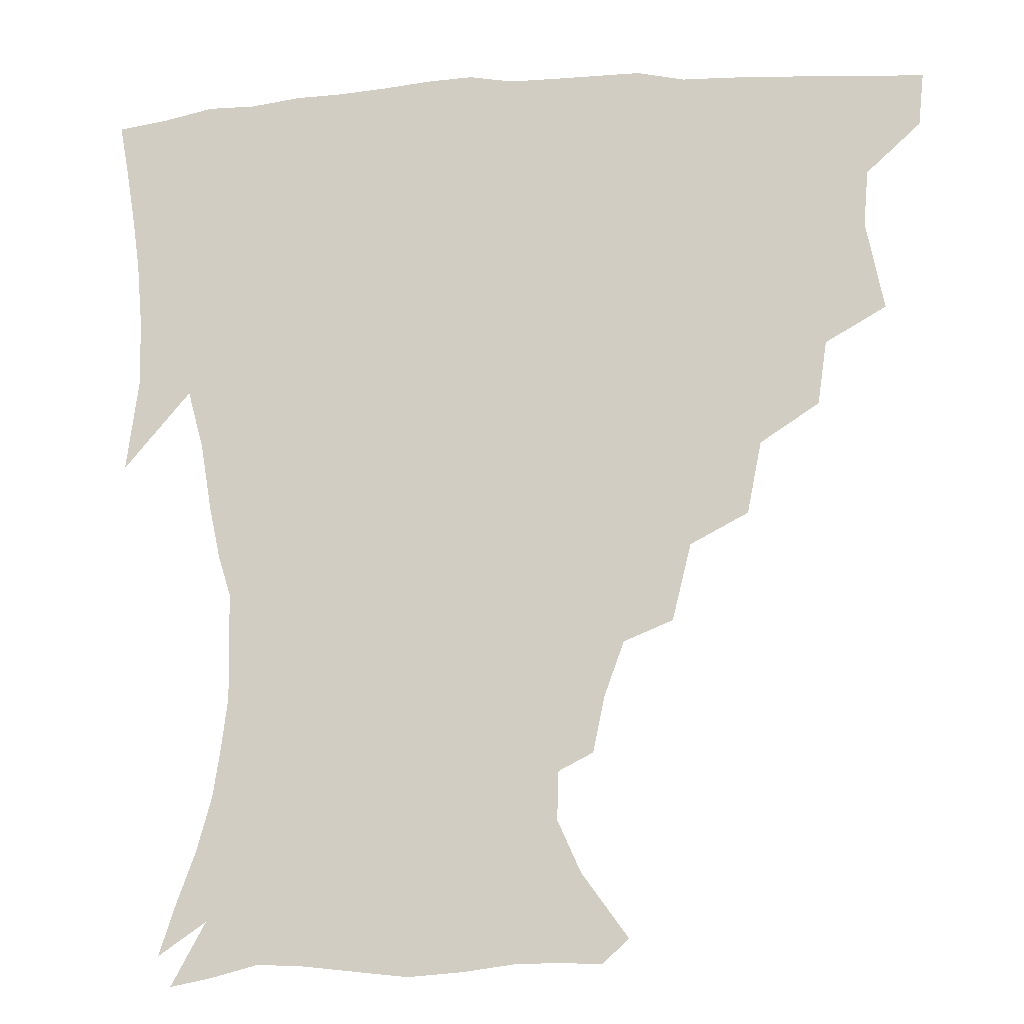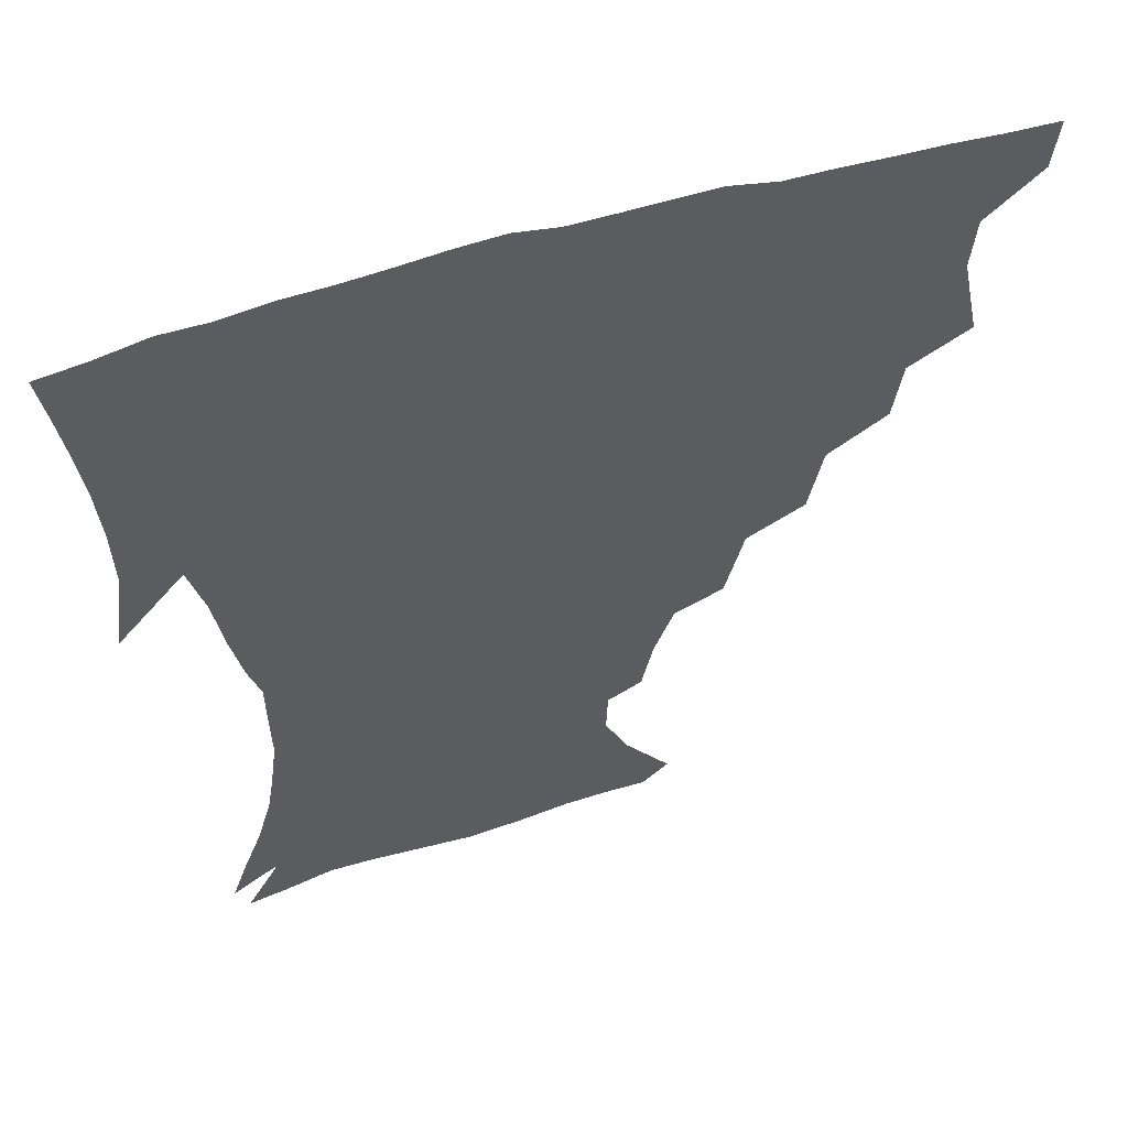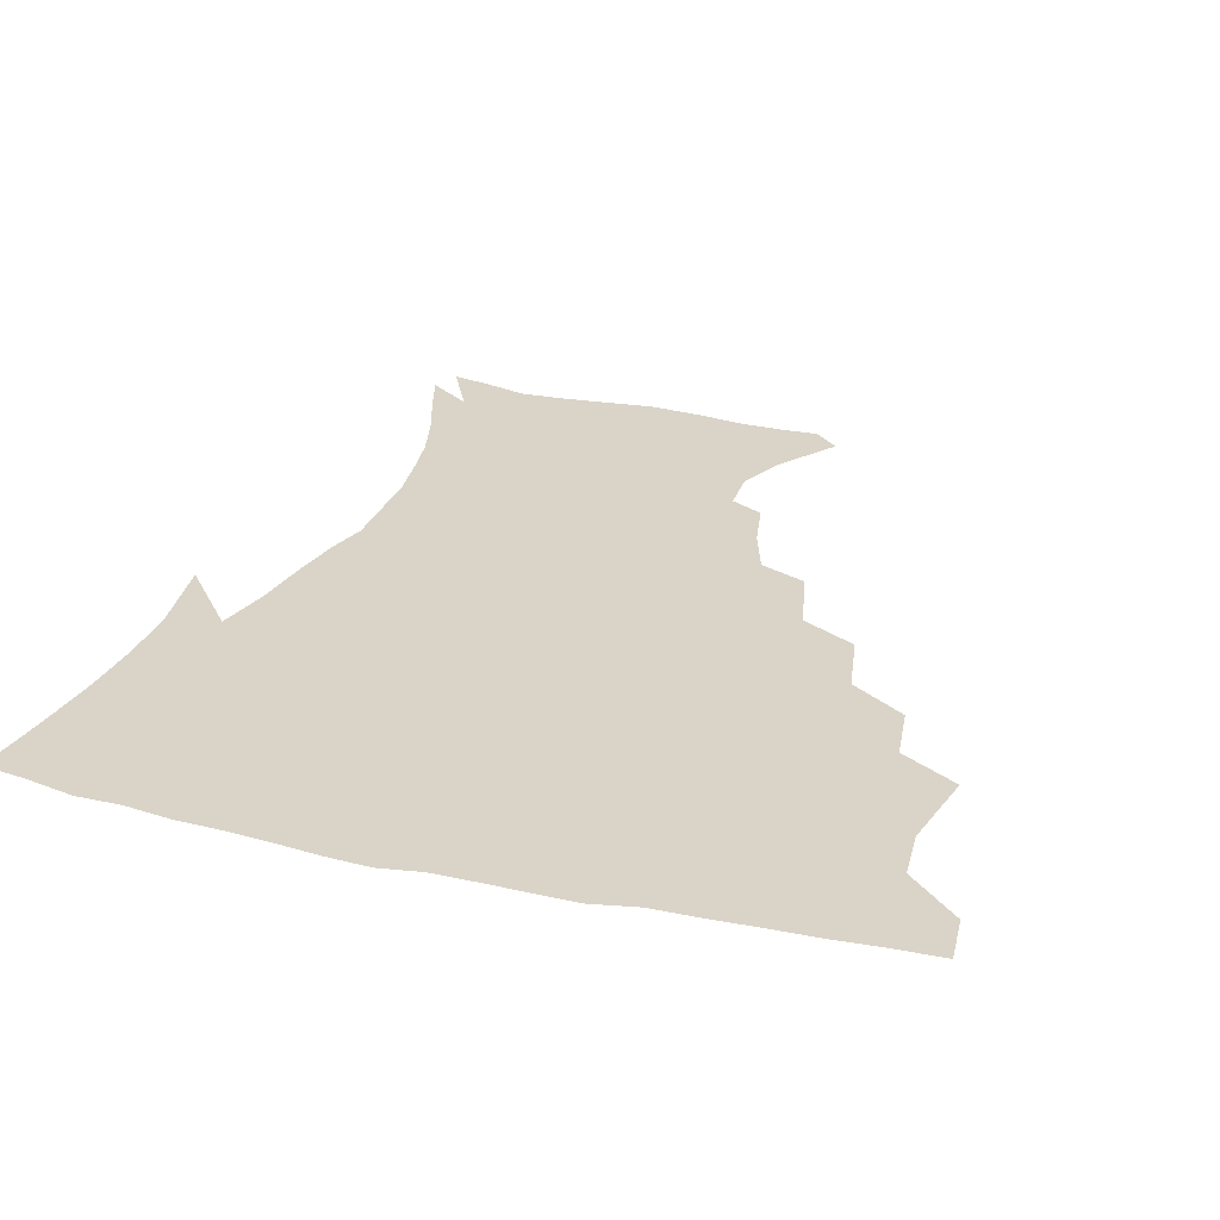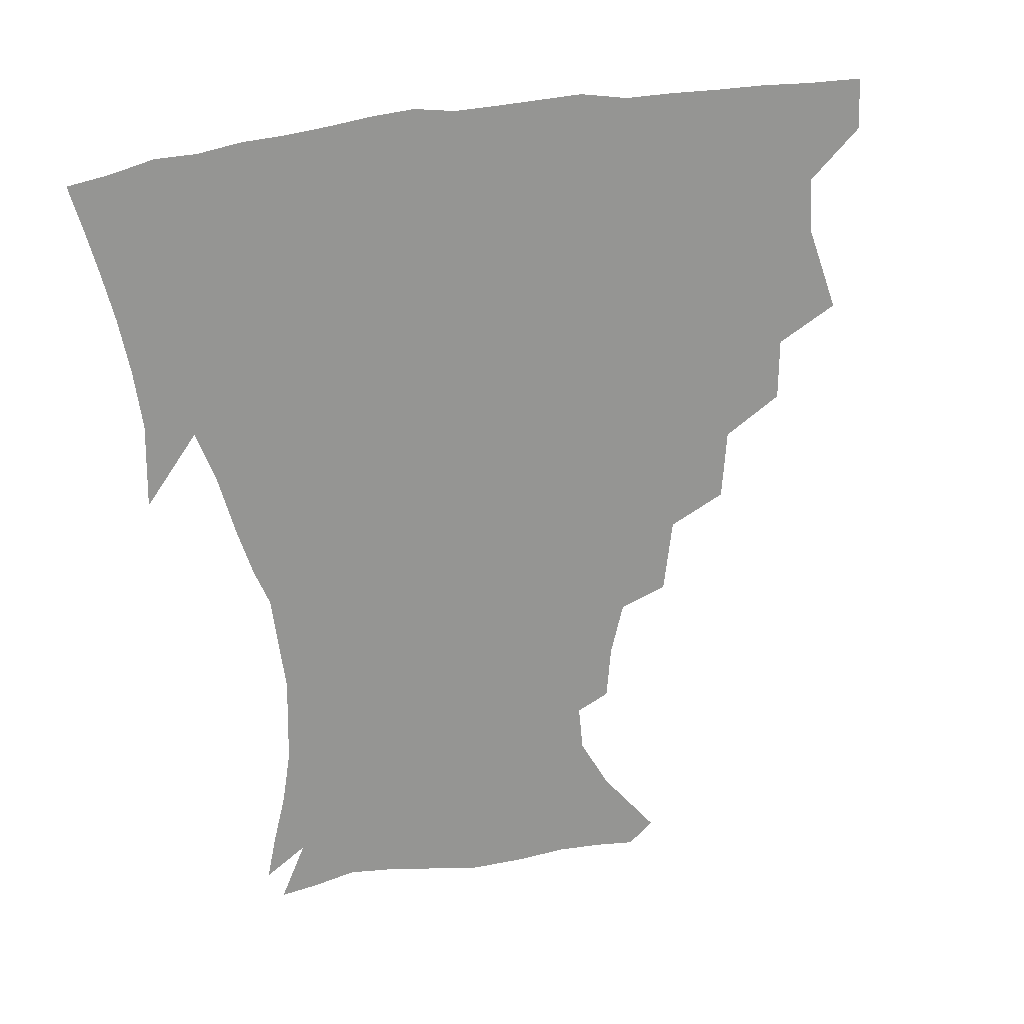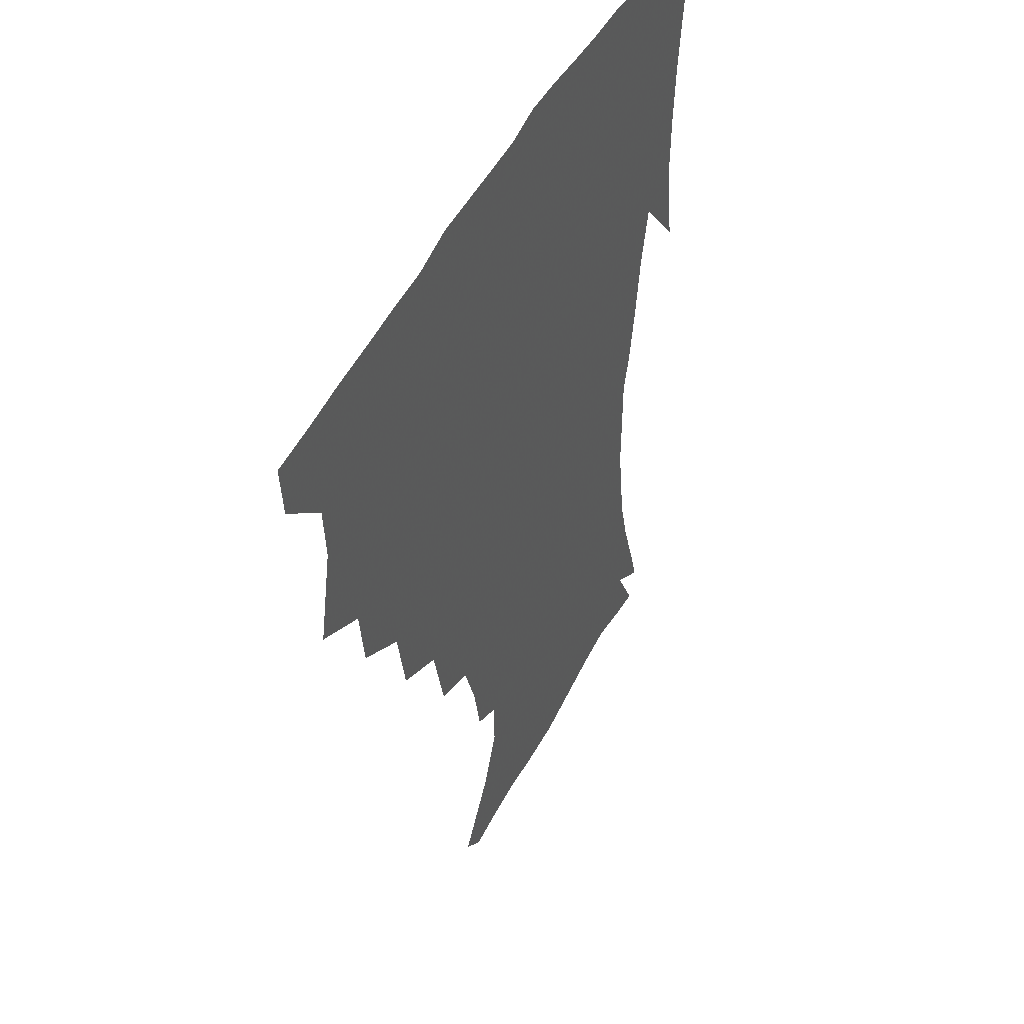
<metadata>
{"format":"obj","ext":"obj","renderer":"f3d","projection":"perspective","resolution":1024,"background":"white","views":[{"elev":-12.1,"azim":-171.0,"up":"+Y"},{"elev":55.6,"azim":162.0,"up":"+Y"},{"elev":28.8,"azim":-161.5,"up":"+Z"},{"elev":-67.3,"azim":-172.7,"up":"+Z"},{"elev":45.9,"azim":-64.9,"up":"+Y"}]}
</metadata>
<code>
v 437.2 402.7 0
v 435.6 419.3 0
v 450 341.9 0
v 455.8 369.8 0
v 454.3 387.1 0
v 453.6 403.7 0
v 452.1 419.9 0
v 471.9 311.1 0
v 469.1 331 0
v 472.7 357 0
v 472.2 374.1 0
v 470.4 389.4 0
v 468.9 405 0
v 467.6 421.1 0
v 494.9 276.5 0
v 490.5 299 0
v 490.3 325 0
v 488 341.8 0
v 488.8 361.3 0
v 487.4 376.4 0
v 485.8 390.9 0
v 484.3 406 0
v 483.2 421.6 0
v 519.1 242.8 0
v 513.2 266.9 0
v 507.9 287.8 0
v 506.2 312.2 0
v 505.6 331.8 0
v 505 349.2 0
v 503 362.9 0
v 501.9 377.6 0
v 500.5 392 0
v 499.4 406.5 0
v 498.2 422.3 0
v 544.5 201.7 0
v 540.9 219.2 0
v 534.6 236.4 0
v 528.8 257.8 0
v 524.8 278.1 0
v 521.2 295.7 0
v 519.6 314.9 0
v 519.8 335.5 0
v 518.8 350.7 0
v 517.5 364.6 0
v 516.3 378.7 0
v 515.1 393 0
v 513.9 407.9 0
v 513.1 422.6 0
v 533.8 144.5 0
v 548.6 164.7 0
v 555.9 181 0
v 555.4 196.1 0
v 552.2 215.2 0
v 548.1 229.8 0
v 543.5 247.9 0
v 539.6 265 0
v 537.2 286.7 0
v 535.4 304.4 0
v 534.7 322.2 0
v 533.6 337.3 0
v 532.8 351.8 0
v 532.1 365.9 0
v 530.5 379.6 0
v 529.8 393.7 0
v 528.7 408.6 0
v 528.1 425.8 0
v 542.3 136.8 0
v 552.4 152.9 0
v 562.8 173.7 0
v 564.1 186.4 0
v 563.3 205.3 0
v 560.7 223.5 0
v 557.2 240.5 0
v 553.9 254.8 0
v 551.3 272.7 0
v 549.7 292 0
v 548.6 308.5 0
v 548.3 325.1 0
v 546.9 337.8 0
v 546.9 353 0
v 546.5 366.7 0
v 545.9 380.1 0
v 544.9 394 0
v 543.3 409.5 0
v 542.3 425.7 0
v 554.8 137.3 0
v 567.1 158.2 0
v 573.4 179.1 0
v 573.6 194.7 0
v 572 211.8 0
v 570 231.2 0
v 567.3 244.8 0
v 565 261.8 0
v 563.9 279.6 0
v 562.3 294.5 0
v 561.5 310.8 0
v 561.5 327 0
v 560.7 339.4 0
v 560.9 353.9 0
v 560.5 367.2 0
v 560 380.5 0
v 559.4 393.9 0
v 558.2 408.5 0
v 556.5 425.6 0
v 569.2 137 0
v 580.5 162.5 0
v 582.8 179.4 0
v 582.9 198 0
v 581.7 213.2 0
v 579.4 232.9 0
v 577.8 247.5 0
v 576.2 263.3 0
v 575.5 282.2 0
v 575 298.7 0
v 574.7 313.4 0
v 574.5 327 0
v 574.5 340.8 0
v 575 355 0
v 574.2 367.5 0
v 574.1 380.8 0
v 573.6 394.3 0
v 572.2 409.3 0
v 570.5 425.6 0
v 585.4 134.6 0
v 592 162.6 0
v 593.4 183 0
v 592.4 200.2 0
v 591.4 220.3 0
v 589.7 235.3 0
v 588.8 250 0
v 587.6 265.8 0
v 587.2 285.1 0
v 587.3 300.6 0
v 587.3 313.3 0
v 587.5 327.4 0
v 587.9 341.5 0
v 588.5 355.2 0
v 589.1 368.3 0
v 588.5 381.1 0
v 587.8 394.4 0
v 586.2 410.4 0
v 584.1 428 0
v 602.9 133.1 0
v 603.8 163.9 0
v 603.7 185.1 0
v 602.7 202 0
v 601.2 220.2 0
v 599.7 236 0
v 599.5 252.3 0
v 599.2 268 0
v 598.9 284.7 0
v 599.2 299.5 0
v 599.8 313.3 0
v 600.4 328.3 0
v 600.9 340.6 0
v 602.2 356.1 0
v 602.4 368.5 0
v 602.3 381.4 0
v 601.8 395.2 0
v 600.8 409.8 0
v 598.3 427.3 0
v 620.9 135 0
v 617.1 158.5 0
v 614.4 182.8 0
v 612.6 201.9 0
v 611.1 220.5 0
v 610.9 232.7 0
v 609.8 251.3 0
v 610 267.7 0
v 610.4 283.5 0
v 611.1 298.3 0
v 612.1 315 0
v 613.1 327.6 0
v 614.3 342.5 0
v 615.1 356 0
v 616 368.3 0
v 616.6 381.3 0
v 616.6 394.6 0
v 615.6 409.1 0
v 613.2 425.8 0
v 636.5 136.6 0
v 629.3 158.5 0
v 624.7 183 0
v 622.5 201.6 0
v 620.8 219.4 0
v 620.6 235.3 0
v 620.5 250.7 0
v 621.1 265.2 0
v 621.8 280.5 0
v 623 295.7 0
v 624.2 311.7 0
v 625.4 327.8 0
v 627 341.5 0
v 628.1 354.2 0
v 629.3 368 0
v 630.4 381.1 0
v 630.9 394.3 0
v 630.3 408.4 0
v 628.2 424.7 0
v 650.7 137.1 0
v 642 156.8 0
v 635.4 181 0
v 632.7 199 0
v 630.9 216.5 0
v 631 230.1 0
v 630.4 248 0
v 631.5 262.5 0
v 633 276.2 0
v 634.3 293 0
v 635.8 310.1 0
v 638 323.6 0
v 639.2 340.9 0
v 640.9 353.4 0
v 642.4 367.5 0
v 643.8 380.6 0
v 645.4 393.6 0
v 645.3 407.2 0
v 643 424.3 0
v 665.8 133 0
v 653.9 155.5 0
v 648.3 174.3 0
v 643.4 194.6 0
v 640.7 212.8 0
v 640.2 227.9 0
v 640.6 242.2 0
v 641.5 257.6 0
v 643.2 272.4 0
v 645.1 289.3 0
v 647.4 305.5 0
v 649.8 321.5 0
v 651.5 337.8 0
v 653.3 352.9 0
v 655.3 365.9 0
v 656.9 379.1 0
v 658.6 393 0
v 659.6 406.2 0
v 658.7 422.2 0
v 678.7 130.4 0
v 667.7 150.5 0
v 660.7 168.9 0
v 656.1 186 0
v 652.1 204.4 0
v 650.8 219.8 0
v 650.4 235.1 0
v 651.1 250.8 0
v 652.5 267.3 0
v 655.8 280.8 0
v 658.6 297.8 0
v 661.3 316.3 0
v 663.4 334.8 0
v 665.8 348.7 0
v 667.9 365.2 0
v 670.1 378.8 0
v 672 391.9 0
v 673.4 405.6 0
v 673.4 422.3 0
v 682.9 139.9 0
v 678.1 154.6 0
v 671.5 172.6 0
v 666.7 189.7 0
v 664.4 204.3 0
v 662.2 221.2 0
v 662.4 235.7 0
v 662.6 254.7 0
v 666.4 267.3 0
v 669.9 284.1 0
v 673.2 304.7 0
v 678.1 322.9 0
v 677.4 345.9 0
v 680 361.2 0
v 683 375.4 0
v 685.4 390.1 0
v 687.6 404 0
v 689.5 418.9 0
v 699.3 298.4 0
v 695.1 328 0
v 695.6 348.6 0
v 697.1 367.9 0
v 699.5 385.8 0
v 702 401.7 0
v 704.6 416.8 0
f 5 6 1
f 1 6 2
f 6 7 2
f 9 10 3
f 3 10 4
f 10 11 4
f 4 11 5
f 11 12 5
f 5 12 6
f 12 13 6
f 6 13 7
f 13 14 7
f 16 17 8
f 8 17 9
f 17 18 9
f 9 18 10
f 18 19 10
f 10 19 11
f 19 20 11
f 11 20 12
f 20 21 12
f 12 21 13
f 21 22 13
f 13 22 14
f 22 23 14
f 25 26 15
f 15 26 16
f 26 27 16
f 16 27 17
f 27 28 17
f 17 28 18
f 28 29 18
f 18 29 19
f 29 30 19
f 19 30 20
f 30 31 20
f 20 31 21
f 31 32 21
f 21 32 22
f 32 33 22
f 22 33 23
f 33 34 23
f 37 38 24
f 24 38 25
f 38 39 25
f 25 39 26
f 39 40 26
f 26 40 27
f 40 41 27
f 27 41 28
f 41 42 28
f 28 42 29
f 42 43 29
f 29 43 30
f 43 44 30
f 30 44 31
f 44 45 31
f 31 45 32
f 45 46 32
f 32 46 33
f 46 47 33
f 33 47 34
f 47 48 34
f 52 53 35
f 35 53 36
f 53 54 36
f 36 54 37
f 54 55 37
f 37 55 38
f 55 56 38
f 38 56 39
f 56 57 39
f 39 57 40
f 57 58 40
f 40 58 41
f 58 59 41
f 41 59 42
f 59 60 42
f 42 60 43
f 60 61 43
f 43 61 44
f 61 62 44
f 44 62 45
f 62 63 45
f 45 63 46
f 63 64 46
f 46 64 47
f 64 65 47
f 47 65 48
f 65 66 48
f 67 68 49
f 49 68 50
f 68 69 50
f 50 69 51
f 69 70 51
f 51 70 52
f 70 71 52
f 52 71 53
f 71 72 53
f 53 72 54
f 72 73 54
f 54 73 55
f 73 74 55
f 55 74 56
f 74 75 56
f 56 75 57
f 75 76 57
f 57 76 58
f 76 77 58
f 58 77 59
f 77 78 59
f 59 78 60
f 78 79 60
f 60 79 61
f 79 80 61
f 61 80 62
f 80 81 62
f 62 81 63
f 81 82 63
f 63 82 64
f 82 83 64
f 64 83 65
f 83 84 65
f 65 84 66
f 84 85 66
f 67 86 68
f 86 87 68
f 68 87 69
f 87 88 69
f 69 88 70
f 88 89 70
f 70 89 71
f 89 90 71
f 71 90 72
f 90 91 72
f 72 91 73
f 91 92 73
f 73 92 74
f 92 93 74
f 74 93 75
f 93 94 75
f 75 94 76
f 94 95 76
f 76 95 77
f 95 96 77
f 77 96 78
f 96 97 78
f 78 97 79
f 97 98 79
f 79 98 80
f 98 99 80
f 80 99 81
f 99 100 81
f 81 100 82
f 100 101 82
f 82 101 83
f 101 102 83
f 83 102 84
f 102 103 84
f 84 103 85
f 103 104 85
f 86 105 87
f 105 106 87
f 87 106 88
f 106 107 88
f 88 107 89
f 107 108 89
f 89 108 90
f 108 109 90
f 90 109 91
f 109 110 91
f 91 110 92
f 110 111 92
f 92 111 93
f 111 112 93
f 93 112 94
f 112 113 94
f 94 113 95
f 113 114 95
f 95 114 96
f 114 115 96
f 96 115 97
f 115 116 97
f 97 116 98
f 116 117 98
f 98 117 99
f 117 118 99
f 99 118 100
f 118 119 100
f 100 119 101
f 119 120 101
f 101 120 102
f 120 121 102
f 102 121 103
f 121 122 103
f 103 122 104
f 122 123 104
f 105 124 106
f 124 125 106
f 106 125 107
f 125 126 107
f 107 126 108
f 126 127 108
f 108 127 109
f 127 128 109
f 109 128 110
f 128 129 110
f 110 129 111
f 129 130 111
f 111 130 112
f 130 131 112
f 112 131 113
f 131 132 113
f 113 132 114
f 132 133 114
f 114 133 115
f 133 134 115
f 115 134 116
f 134 135 116
f 116 135 117
f 135 136 117
f 117 136 118
f 136 137 118
f 118 137 119
f 137 138 119
f 119 138 120
f 138 139 120
f 120 139 121
f 139 140 121
f 121 140 122
f 140 141 122
f 122 141 123
f 141 142 123
f 124 143 125
f 143 144 125
f 125 144 126
f 144 145 126
f 126 145 127
f 145 146 127
f 127 146 128
f 146 147 128
f 128 147 129
f 147 148 129
f 129 148 130
f 148 149 130
f 130 149 131
f 149 150 131
f 131 150 132
f 150 151 132
f 132 151 133
f 151 152 133
f 133 152 134
f 152 153 134
f 134 153 135
f 153 154 135
f 135 154 136
f 154 155 136
f 136 155 137
f 155 156 137
f 137 156 138
f 156 157 138
f 138 157 139
f 157 158 139
f 139 158 140
f 158 159 140
f 140 159 141
f 159 160 141
f 141 160 142
f 160 161 142
f 143 162 144
f 162 163 144
f 144 163 145
f 163 164 145
f 145 164 146
f 164 165 146
f 146 165 147
f 165 166 147
f 147 166 148
f 166 167 148
f 148 167 149
f 167 168 149
f 149 168 150
f 168 169 150
f 150 169 151
f 169 170 151
f 151 170 152
f 170 171 152
f 152 171 153
f 171 172 153
f 153 172 154
f 172 173 154
f 154 173 155
f 173 174 155
f 155 174 156
f 174 175 156
f 156 175 157
f 175 176 157
f 157 176 158
f 176 177 158
f 158 177 159
f 177 178 159
f 159 178 160
f 178 179 160
f 160 179 161
f 179 180 161
f 162 181 163
f 181 182 163
f 163 182 164
f 182 183 164
f 164 183 165
f 183 184 165
f 165 184 166
f 184 185 166
f 166 185 167
f 185 186 167
f 167 186 168
f 186 187 168
f 168 187 169
f 187 188 169
f 169 188 170
f 188 189 170
f 170 189 171
f 189 190 171
f 171 190 172
f 190 191 172
f 172 191 173
f 191 192 173
f 173 192 174
f 192 193 174
f 174 193 175
f 193 194 175
f 175 194 176
f 194 195 176
f 176 195 177
f 195 196 177
f 177 196 178
f 196 197 178
f 178 197 179
f 197 198 179
f 179 198 180
f 198 199 180
f 181 200 182
f 200 201 182
f 182 201 183
f 201 202 183
f 183 202 184
f 202 203 184
f 184 203 185
f 203 204 185
f 185 204 186
f 204 205 186
f 186 205 187
f 205 206 187
f 187 206 188
f 206 207 188
f 188 207 189
f 207 208 189
f 189 208 190
f 208 209 190
f 190 209 191
f 209 210 191
f 191 210 192
f 210 211 192
f 192 211 193
f 211 212 193
f 193 212 194
f 212 213 194
f 194 213 195
f 213 214 195
f 195 214 196
f 214 215 196
f 196 215 197
f 215 216 197
f 197 216 198
f 216 217 198
f 198 217 199
f 217 218 199
f 200 219 201
f 219 220 201
f 201 220 202
f 220 221 202
f 202 221 203
f 221 222 203
f 203 222 204
f 222 223 204
f 204 223 205
f 223 224 205
f 205 224 206
f 224 225 206
f 206 225 207
f 225 226 207
f 207 226 208
f 226 227 208
f 208 227 209
f 227 228 209
f 209 228 210
f 228 229 210
f 210 229 211
f 229 230 211
f 211 230 212
f 230 231 212
f 212 231 213
f 231 232 213
f 213 232 214
f 232 233 214
f 214 233 215
f 233 234 215
f 215 234 216
f 234 235 216
f 216 235 217
f 235 236 217
f 217 236 218
f 236 237 218
f 219 238 220
f 238 239 220
f 220 239 221
f 239 240 221
f 221 240 222
f 240 241 222
f 222 241 223
f 241 242 223
f 223 242 224
f 242 243 224
f 224 243 225
f 243 244 225
f 225 244 226
f 244 245 226
f 226 245 227
f 245 246 227
f 227 246 228
f 246 247 228
f 228 247 229
f 247 248 229
f 229 248 230
f 248 249 230
f 230 249 231
f 249 250 231
f 231 250 232
f 250 251 232
f 232 251 233
f 251 252 233
f 233 252 234
f 252 253 234
f 234 253 235
f 253 254 235
f 235 254 236
f 254 255 236
f 236 255 237
f 255 256 237
f 239 257 240
f 257 258 240
f 240 258 241
f 258 259 241
f 241 259 242
f 259 260 242
f 242 260 243
f 260 261 243
f 243 261 244
f 261 262 244
f 244 262 245
f 262 263 245
f 245 263 246
f 263 264 246
f 246 264 247
f 264 265 247
f 247 265 248
f 265 266 248
f 248 266 249
f 266 267 249
f 249 267 250
f 267 268 250
f 250 268 251
f 268 269 251
f 251 269 252
f 269 270 252
f 252 270 253
f 270 271 253
f 253 271 254
f 271 272 254
f 254 272 255
f 272 273 255
f 255 273 256
f 273 274 256
f 268 275 269
f 275 276 269
f 269 276 270
f 276 277 270
f 270 277 271
f 277 278 271
f 271 278 272
f 278 279 272
f 272 279 273
f 279 280 273
f 273 280 274
f 280 281 274

</code>
